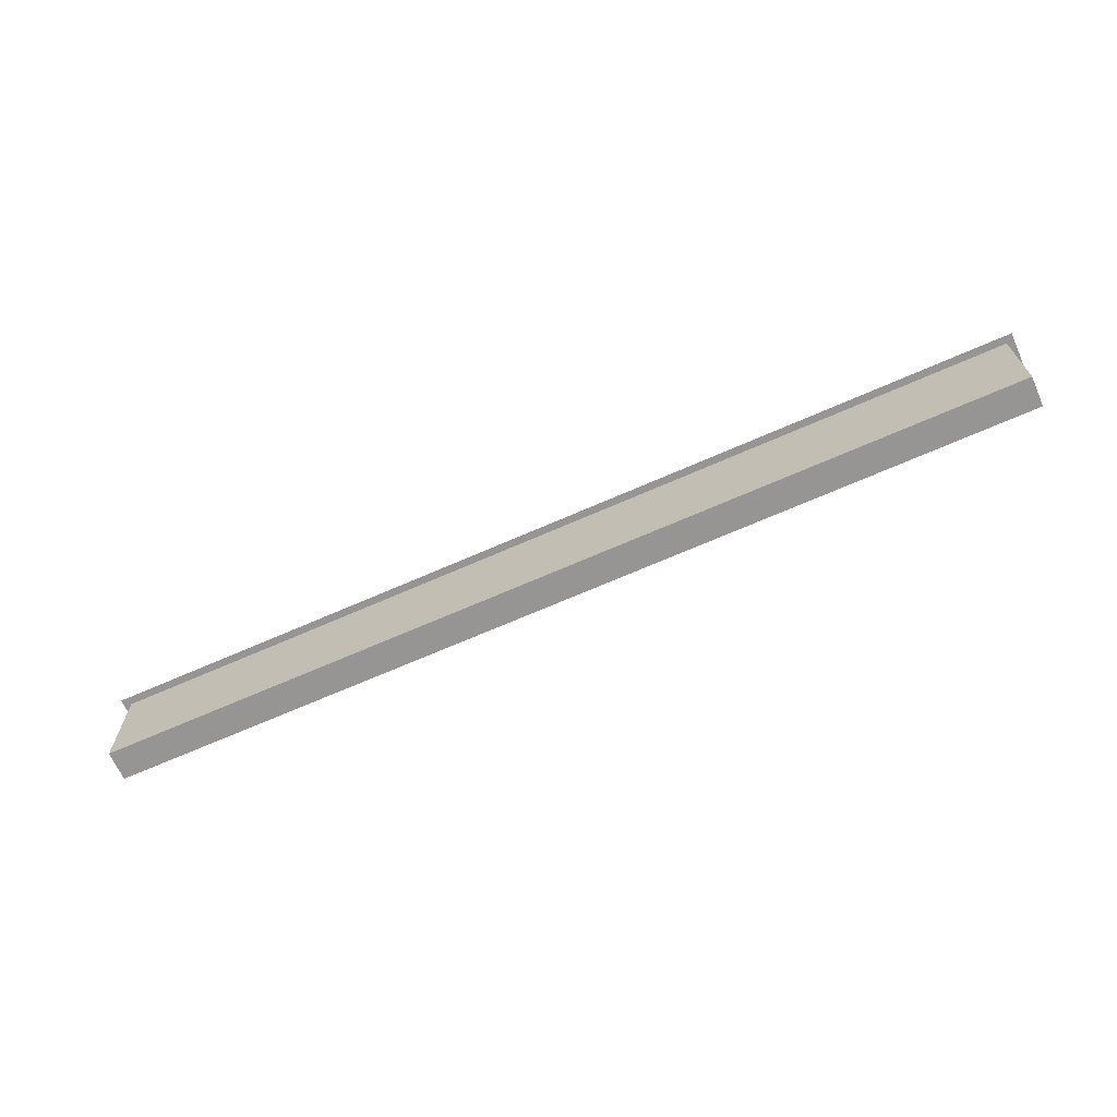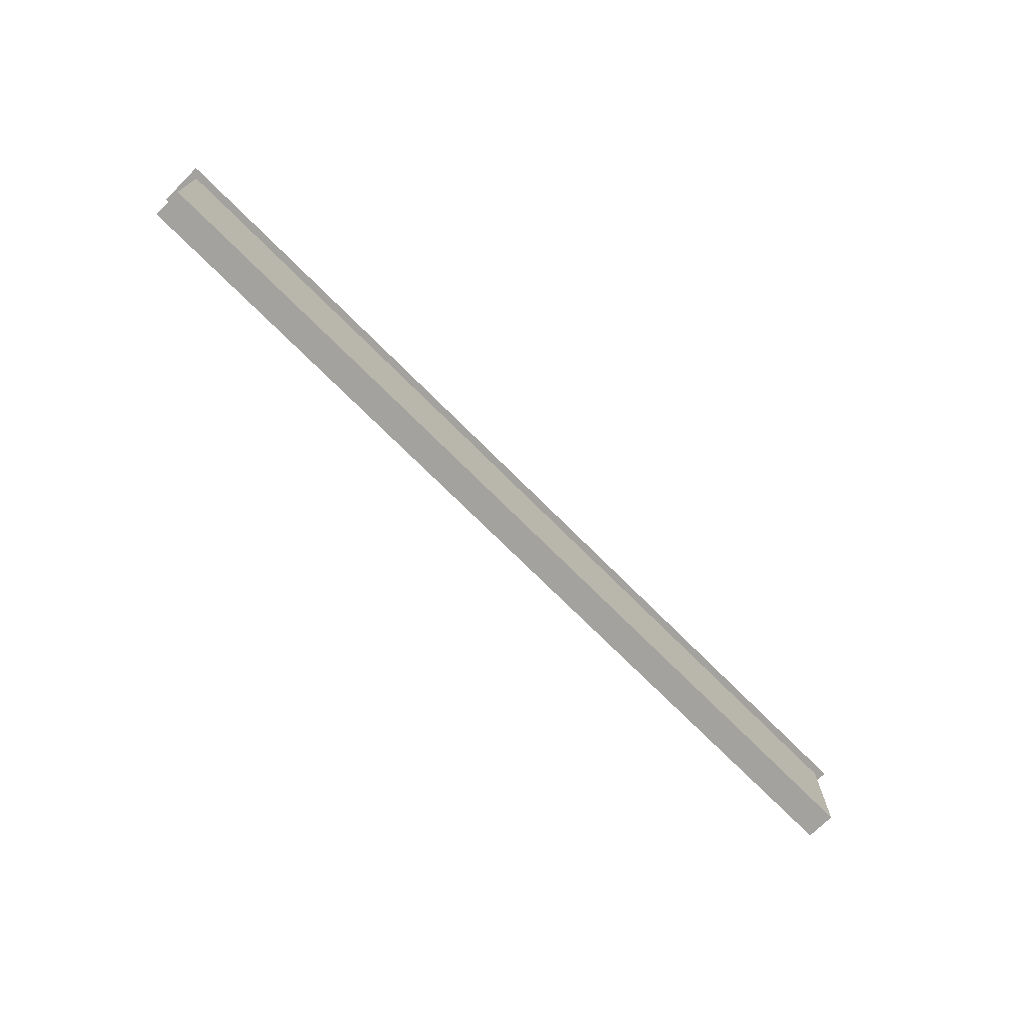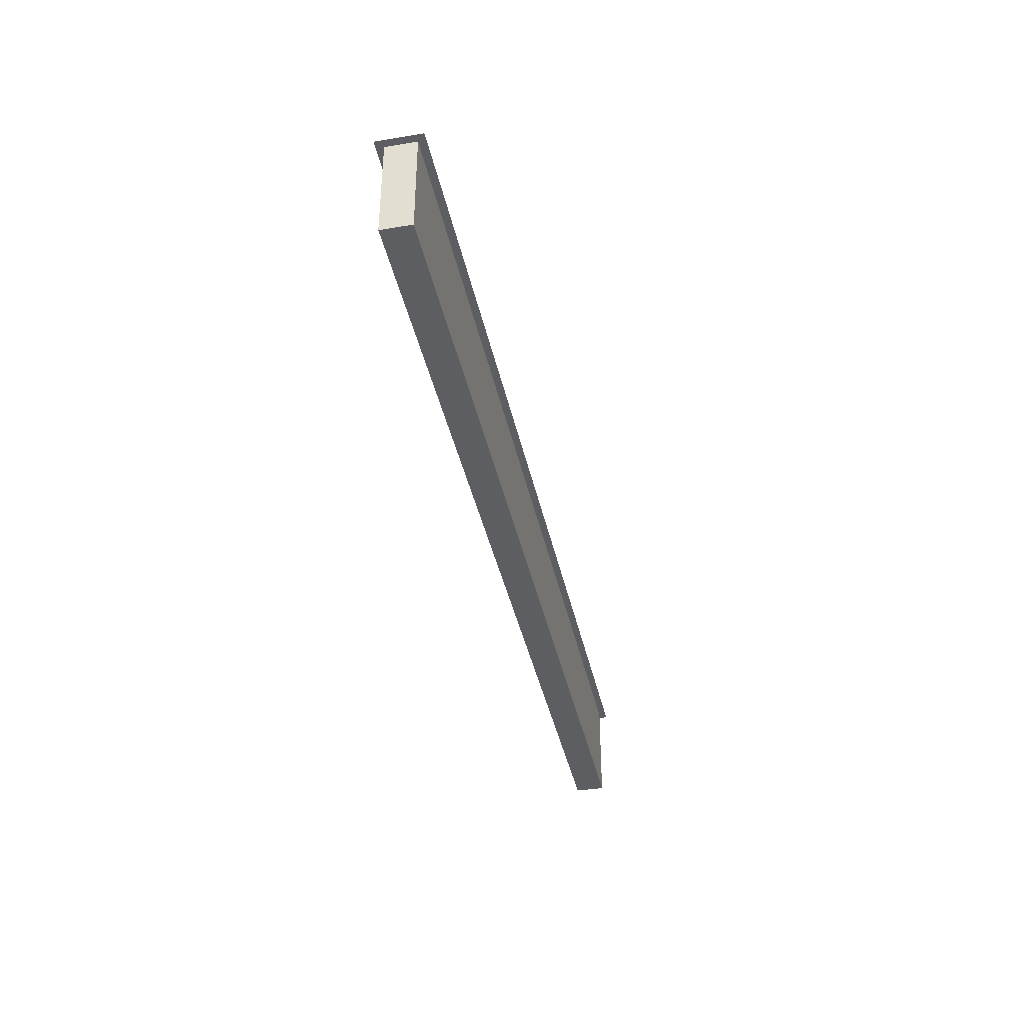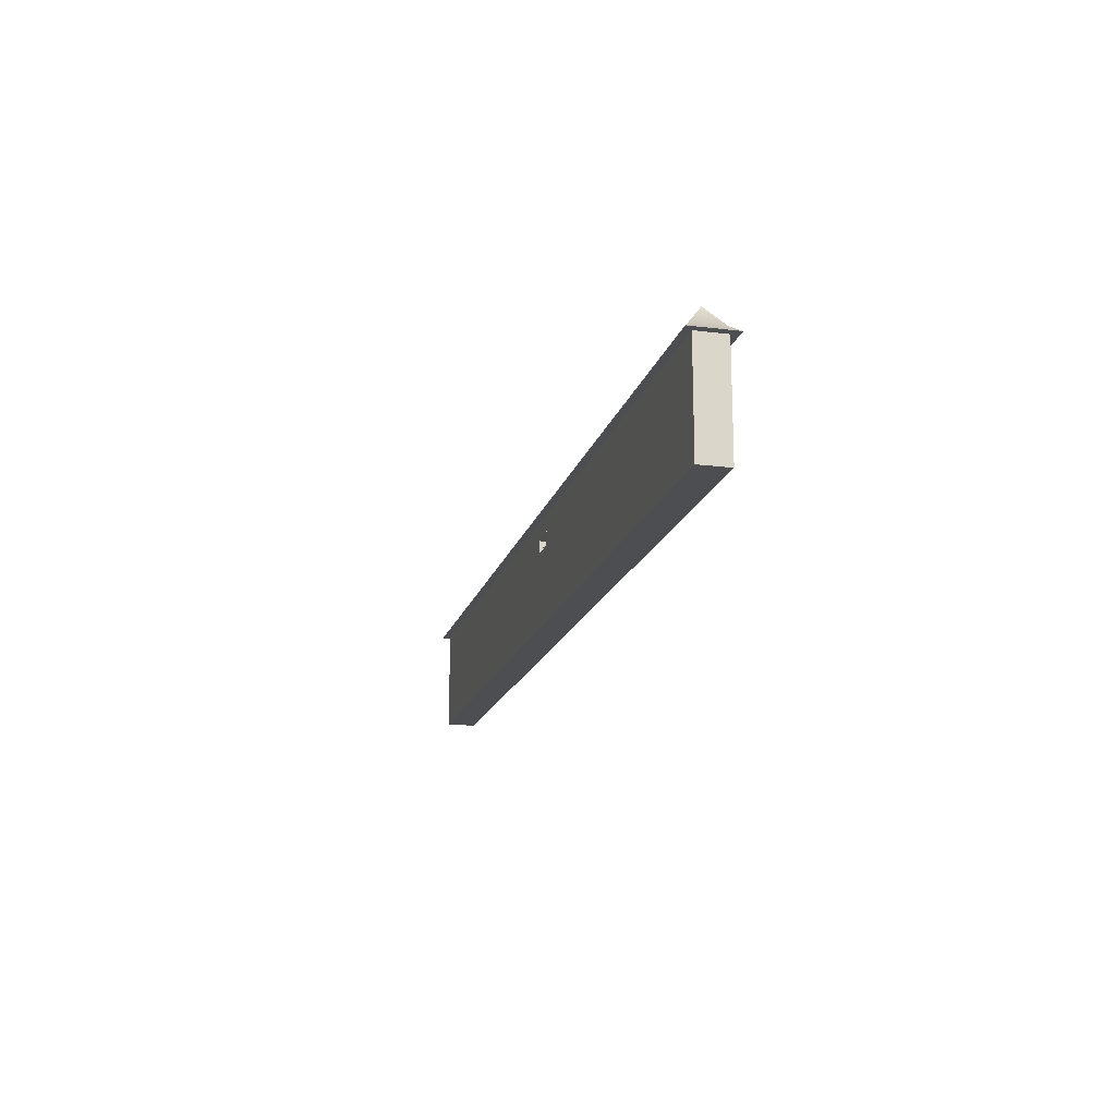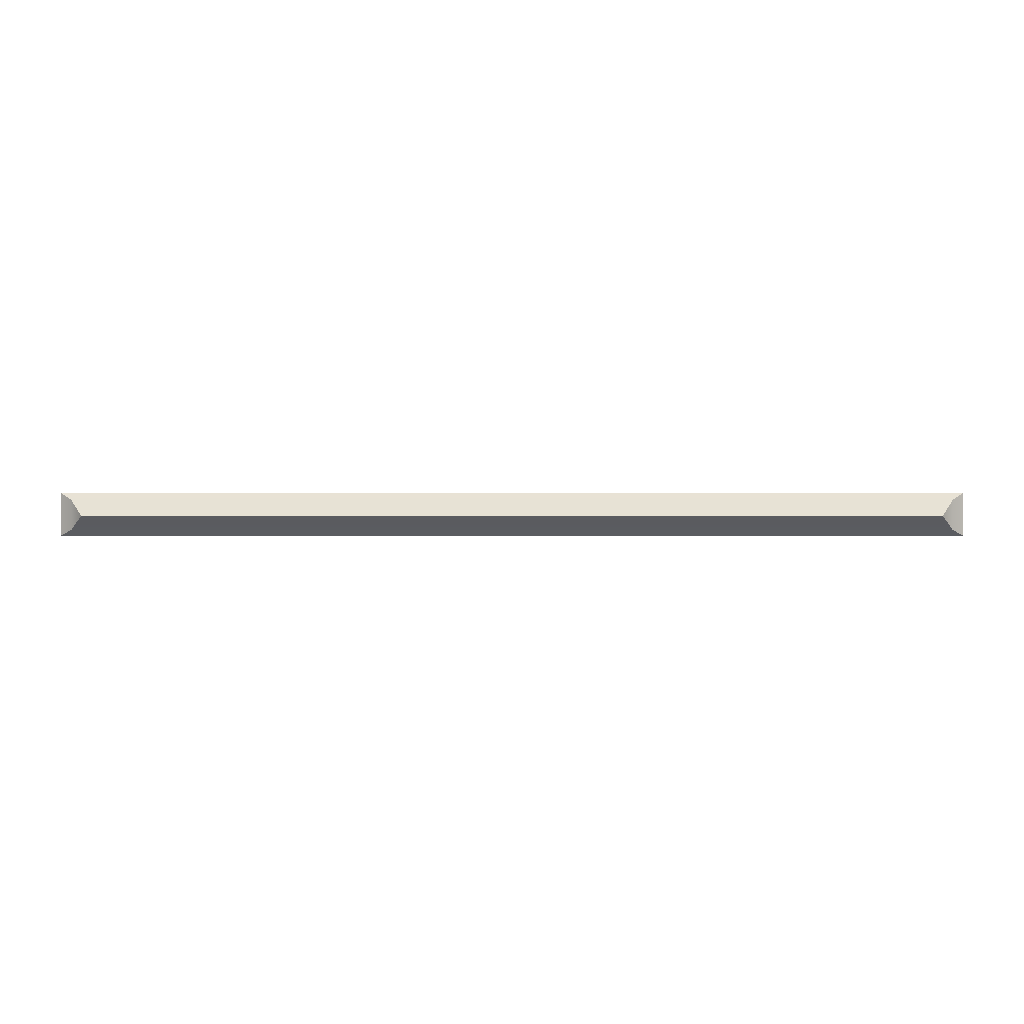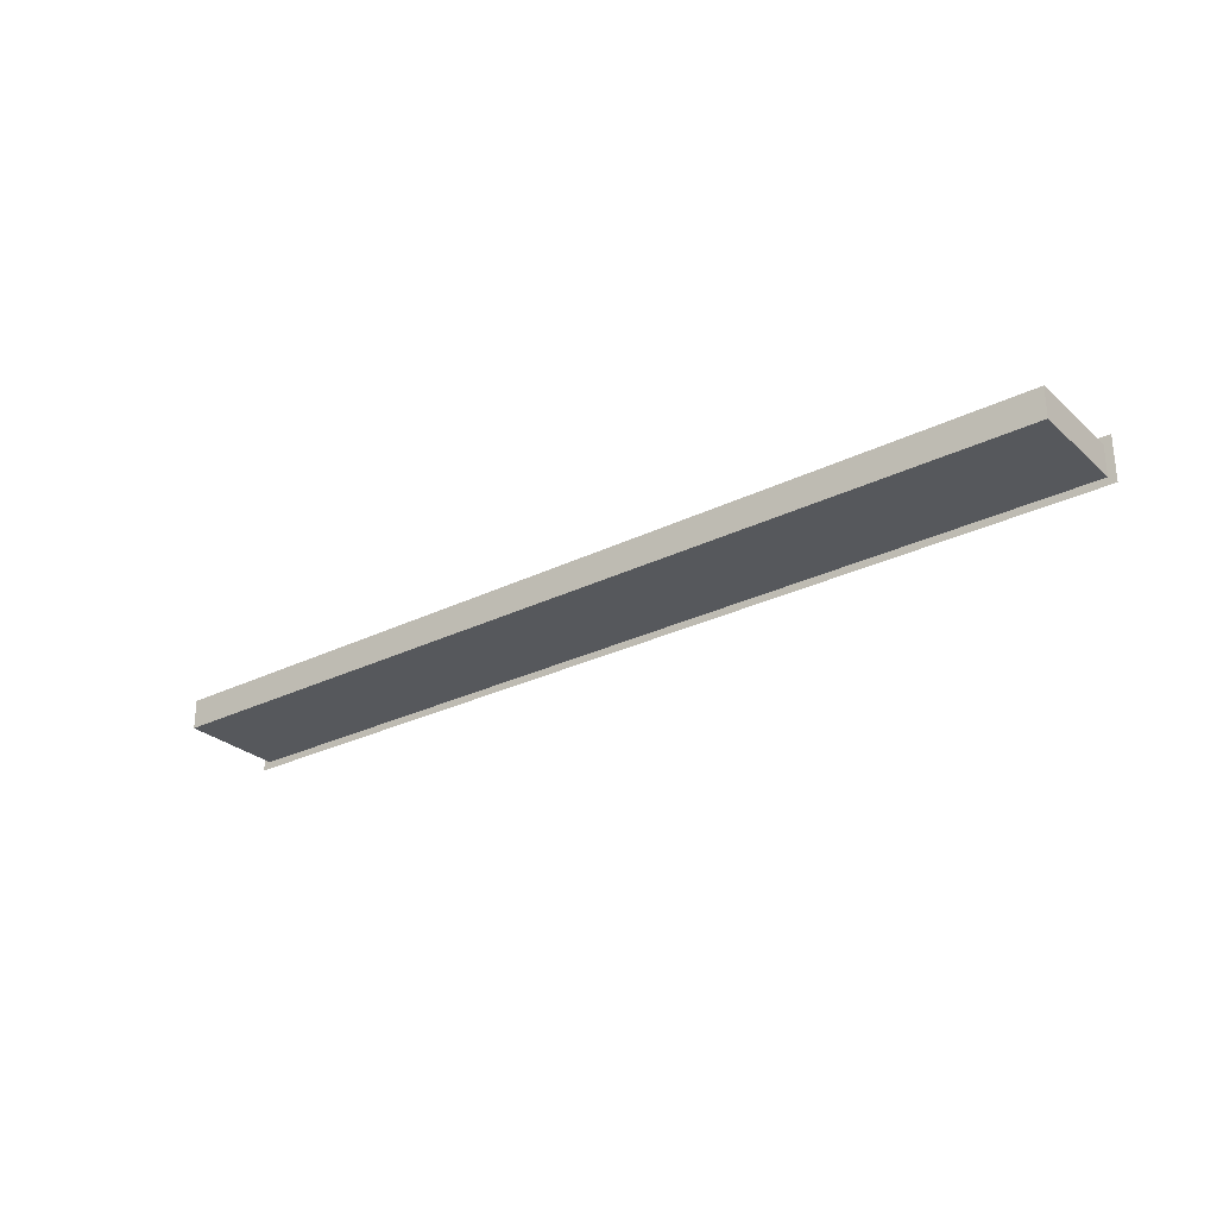
<metadata>
{"format":"obj","ext":"obj","renderer":"f3d","projection":"perspective","resolution":1024,"background":"white","views":[{"elev":-67.5,"azim":-156.1,"up":"+Y"},{"elev":-72.5,"azim":134.9,"up":"+Y"},{"elev":-38.9,"azim":101.8,"up":"+Y"},{"elev":-16.9,"azim":75.9,"up":"+Y"},{"elev":3.4,"azim":-180.0,"up":"+Z"},{"elev":-27.9,"azim":37.0,"up":"+Z"}]}
</metadata>
<code>
g default
v -482.3 2500 228.7
v -477.3 2500 228.7
v -482.3 2540 228.7
v -477.3 2540 228.7
v -482.3 2540 223.7
v -477.3 2540 223.7
v -482.3 2500 223.7
v -477.3 2500 223.7
v -482.3 2500 318.7
v -477.3 2500 318.7
v -482.3 2540 318.7
v -477.3 2540 318.7
v -482.3 2540 313.7
v -477.3 2540 313.7
v -482.3 2500 313.7
v -477.3 2500 313.7
v -482.3 2500 408.7
v -477.3 2500 408.7
v -482.3 2540 408.7
v -477.3 2540 408.7
v -482.3 2540 403.7
v -477.3 2540 403.7
v -482.3 2500 403.7
v -477.3 2500 403.7
v -482.3 2500 498.7
v -477.3 2500 498.7
v -482.3 2540 498.7
v -477.3 2540 498.7
v -482.3 2540 493.7
v -477.3 2540 493.7
v -482.3 2500 493.7
v -477.3 2500 493.7
v 497.7 2500 498.7
v 502.7 2500 498.7
v 497.7 2540 498.7
v 502.7 2540 498.7
v 497.7 2540 493.7
v 502.7 2540 493.7
v 497.7 2500 493.7
v 502.7 2500 493.7
v 497.7 2500 408.7
v 502.7 2500 408.7
v 497.7 2540 408.7
v 502.7 2540 408.7
v 497.7 2540 403.7
v 502.7 2540 403.7
v 497.7 2500 403.7
v 502.7 2500 403.7
v 497.7 2500 318.7
v 502.7 2500 318.7
v 497.7 2540 318.7
v 502.7 2540 318.7
v 497.7 2540 313.7
v 502.7 2540 313.7
v 497.7 2500 313.7
v 502.7 2500 313.7
v 497.7 2500 228.7
v 502.7 2500 228.7
v 497.7 2540 228.7
v 502.7 2540 228.7
v 497.7 2540 223.7
v 502.7 2540 223.7
v 497.7 2500 223.7
v 502.7 2500 223.7
v -392.3 2500 498.7
v -387.3 2500 498.7
v -392.3 2540 498.7
v -387.3 2540 498.7
v -392.3 2540 493.7
v -387.3 2540 493.7
v -392.3 2500 493.7
v -387.3 2500 493.7
v -302.3 2500 498.7
v -297.3 2500 498.7
v -302.3 2540 498.7
v -297.3 2540 498.7
v -302.3 2540 493.7
v -297.3 2540 493.7
v -302.3 2500 493.7
v -297.3 2500 493.7
v -302.3 2500 498.7
v -297.3 2500 498.7
v -302.3 2540 498.7
v -297.3 2540 498.7
v -302.3 2540 493.7
v -297.3 2540 493.7
v -302.3 2500 493.7
v -297.3 2500 493.7
v -212.3 2500 498.7
v -207.3 2500 498.7
v -212.3 2540 498.7
v -207.3 2540 498.7
v -212.3 2540 493.7
v -207.3 2540 493.7
v -212.3 2500 493.7
v -207.3 2500 493.7
v -122.3 2500 498.7
v -117.3 2500 498.7
v -122.3 2540 498.7
v -117.3 2540 498.7
v -122.3 2540 493.7
v -117.3 2540 493.7
v -122.3 2500 493.7
v -117.3 2500 493.7
v -32.32 2500 498.7
v -27.32 2500 498.7
v -32.32 2540 498.7
v -27.32 2540 498.7
v -32.32 2540 493.7
v -27.32 2540 493.7
v -32.32 2500 493.7
v -27.32 2500 493.7
v 57.68 2500 498.7
v 62.68 2500 498.7
v 57.68 2540 498.7
v 62.68 2540 498.7
v 57.68 2540 493.7
v 62.68 2540 493.7
v 57.68 2500 493.7
v 62.68 2500 493.7
v 147.7 2500 498.7
v 152.7 2500 498.7
v 147.7 2540 498.7
v 152.7 2540 498.7
v 147.7 2540 493.7
v 152.7 2540 493.7
v 147.7 2500 493.7
v 152.7 2500 493.7
v 237.7 2500 498.7
v 242.7 2500 498.7
v 237.7 2540 498.7
v 242.7 2540 498.7
v 237.7 2540 493.7
v 242.7 2540 493.7
v 237.7 2500 493.7
v 242.7 2500 493.7
v 327.7 2500 498.7
v 332.7 2500 498.7
v 327.7 2540 498.7
v 332.7 2540 498.7
v 327.7 2540 493.7
v 332.7 2540 493.7
v 327.7 2500 493.7
v 332.7 2500 493.7
v 417.7 2500 498.7
v 422.7 2500 498.7
v 417.7 2540 498.7
v 422.7 2540 498.7
v 417.7 2540 493.7
v 422.7 2540 493.7
v 417.7 2500 493.7
v 422.7 2500 493.7
v -482.3 2540 498.7
v -477.3 2540 498.7
v -482.3 2545 498.7
v -477.3 2545 498.7
v -482.3 2545 213.7
v -477.3 2545 213.7
v -482.3 2540 213.7
v -477.3 2540 213.7
v -482.3 2545 493.7
v -482.3 2540 493.7
v -477.3 2540 493.7
v -477.3 2545 493.7
v 497.7 2540 493.7
v 497.7 2540 498.7
v 497.7 2545 493.7
v 497.7 2545 498.7
v 502.7 2540 493.7
v 502.7 2540 498.7
v 502.7 2545 493.7
v 502.7 2545 498.7
v 497.7 2540 213.7
v 497.7 2545 213.7
v 502.7 2545 213.7
v 502.7 2540 213.7
g Fence
f 1 2 4 3
f 3 4 6 5
f 5 6 8 7
f 7 8 2 1
f 2 8 6 4
f 7 1 3 5
f 9 10 12 11
f 11 12 14 13
f 13 14 16 15
f 15 16 10 9
f 10 16 14 12
f 15 9 11 13
f 17 18 20 19
f 19 20 22 21
f 21 22 24 23
f 23 24 18 17
f 18 24 22 20
f 23 17 19 21
f 25 26 28 27
f 27 28 30 29
f 29 30 32 31
f 31 32 26 25
f 26 32 30 28
f 31 25 27 29
f 33 34 36 35
f 35 36 38 37
f 37 38 40 39
f 39 40 34 33
f 34 40 38 36
f 39 33 35 37
f 41 42 44 43
f 43 44 46 45
f 45 46 48 47
f 47 48 42 41
f 42 48 46 44
f 47 41 43 45
f 49 50 52 51
f 51 52 54 53
f 53 54 56 55
f 55 56 50 49
f 50 56 54 52
f 55 49 51 53
f 57 58 60 59
f 59 60 62 61
f 61 62 64 63
f 63 64 58 57
f 58 64 62 60
f 63 57 59 61
f 65 66 68 67
f 67 68 70 69
f 69 70 72 71
f 71 72 66 65
f 66 72 70 68
f 71 65 67 69
f 73 74 76 75
f 75 76 78 77
f 77 78 80 79
f 79 80 74 73
f 74 80 78 76
f 79 73 75 77
f 81 82 84 83
f 83 84 86 85
f 85 86 88 87
f 87 88 82 81
f 82 88 86 84
f 87 81 83 85
f 89 90 92 91
f 91 92 94 93
f 93 94 96 95
f 95 96 90 89
f 90 96 94 92
f 95 89 91 93
f 97 98 100 99
f 99 100 102 101
f 101 102 104 103
f 103 104 98 97
f 98 104 102 100
f 103 97 99 101
f 105 106 108 107
f 107 108 110 109
f 109 110 112 111
f 111 112 106 105
f 106 112 110 108
f 111 105 107 109
f 113 114 116 115
f 115 116 118 117
f 117 118 120 119
f 119 120 114 113
f 114 120 118 116
f 119 113 115 117
f 121 122 124 123
f 123 124 126 125
f 125 126 128 127
f 127 128 122 121
f 122 128 126 124
f 127 121 123 125
f 129 130 132 131
f 131 132 134 133
f 133 134 136 135
f 135 136 130 129
f 130 136 134 132
f 135 129 131 133
f 137 138 140 139
f 139 140 142 141
f 141 142 144 143
f 143 144 138 137
f 138 144 142 140
f 143 137 139 141
f 145 146 148 147
f 147 148 150 149
f 149 150 152 151
f 151 152 146 145
f 146 152 150 148
f 151 145 147 149
f 153 154 156 155
f 155 156 164 161
f 157 158 160 159
f 162 163 154 153
f 170 169 171 172
f 161 162 153 155
f 159 162 161 157
f 159 160 163 162
f 164 163 160 158
f 161 164 158 157
f 154 163 165 166
f 163 164 167 165
f 164 156 168 167
f 156 154 166 168
f 166 165 169 170
f 173 174 175 176
f 167 168 172 171
f 168 166 170 172
f 165 167 174 173
f 167 171 175 174
f 171 169 176 175
f 169 165 173 176
g default
v -489.8 -0.000122 500
v 510.2 -0.000122 500
v -489.8 2500 500
v 510.2 2500 500
v -489.8 2500 -500
v 510.2 2500 -500
v -489.8 -0.000122 -500
v 510.2 -0.000122 -500
v -389.8 -0.000122 500
v -389.8 2500 500
v -389.8 2500 -500
v -389.8 -0.000122 -500
v 410.2 -0.000122 500
v 410.2 2500 500
v 410.2 2500 -500
v 410.2 -0.000122 -500
v -489.8 2500 -400
v -489.8 -0.000122 -400
v -389.8 -0.000122 -400
v 410.2 -0.000122 -400
v 510.2 -0.000122 -400
v 510.2 2500 -400
v 410.2 2500 -400
v -389.8 2500 -400
v -489.8 3500 500
v -389.8 3500 500
v 410.2 3500 500
v 510.2 3500 500
v 410.2 3500 -400
v 410.2 3500 -500
v 510.2 3500 -400
v 510.2 3500 -500
v -389.8 3500 -400
v -389.8 3500 -500
v -489.8 3500 -400
v -489.8 3500 -500
v -489.8 2900 500
v -489.8 2900 -400
v -489.8 2900 -500
v -389.8 2900 -500
v 410.2 2900 -500
v 510.2 2900 -500
v 510.2 2900 -400
v 510.2 2900 500
v 410.2 2900 500
v 410.2 2900 -400
v -389.8 2900 -400
v -389.8 2900 500
v -1.549e+04 0 500
v -489.8 0 500
v -1.549e+04 3500 500
v -489.8 3500 500
v -1.549e+04 3500 -500
v -489.8 3500 -500
v -1.549e+04 0 -500
v -489.8 0 -500
v 510.2 0 500
v 1.551e+04 0 500
v 510.2 3500 500
v 1.551e+04 3500 500
v 510.2 3500 -500
v 1.551e+04 3500 -500
v 510.2 0 -500
v 1.551e+04 0 -500
v -1.574e+04 3500 750
v 1.576e+04 3500 750
v -1.479e+04 4500 0
v 1.482e+04 4500 0
v -1.574e+04 3500 -750
v 1.576e+04 3500 -750
v -1.53e+04 3800 519.8
v -1.53e+04 3800 -519.8
v 1.532e+04 3800 -519.8
v 1.532e+04 3800 519.8
g polySurface5
f 177 185 186 179
f 201 202 209 211
f 181 187 188 183
f 195 185 177 194
f 180 178 197 198
f 194 177 179 193
f 186 185 189 190
f 186 190 199 200
f 188 187 191 192
f 196 189 185 195
f 190 189 178 180
f 203 204 207 205
f 192 191 182 184
f 197 178 189 196
f 183 194 193 181
f 183 188 195 194
f 196 195 188 192
f 197 196 192 184
f 198 197 184 182
f 206 205 207 208
f 210 209 205 206
f 211 209 210 212
f 179 186 224 213
f 223 224 186 200
f 190 180 220 221
f 219 220 180 198
f 198 182 218 219
f 182 191 217 218
f 200 199 222 223
f 191 187 216 217
f 187 181 215 216
f 181 193 214 215
f 221 222 199 190
f 213 214 193 179
f 201 211 214 213
f 215 214 211 212
f 216 215 212 210
f 217 216 210 206
f 218 217 206 208
f 219 218 208 207
f 204 220 219 207
f 221 220 204 203
f 223 222 205 209
f 213 224 202 201
f 202 224 221 203
f 221 224 223 222
f 223 209 205 222
f 203 205 209 202
f 225 226 228 227
f 227 228 230 229
f 229 230 232 231
f 231 232 226 225
f 226 232 230 228
f 231 225 227 229
f 233 234 236 235
f 235 236 238 237
f 237 238 240 239
f 239 240 234 233
f 234 240 238 236
f 239 233 235 237
f 241 242 250 247
f 248 249 246 245
f 245 246 242 241
f 242 246 249 250
f 245 241 247 248
f 248 247 243
f 243 244 249 248
f 250 249 244
f 247 250 244 243

</code>
